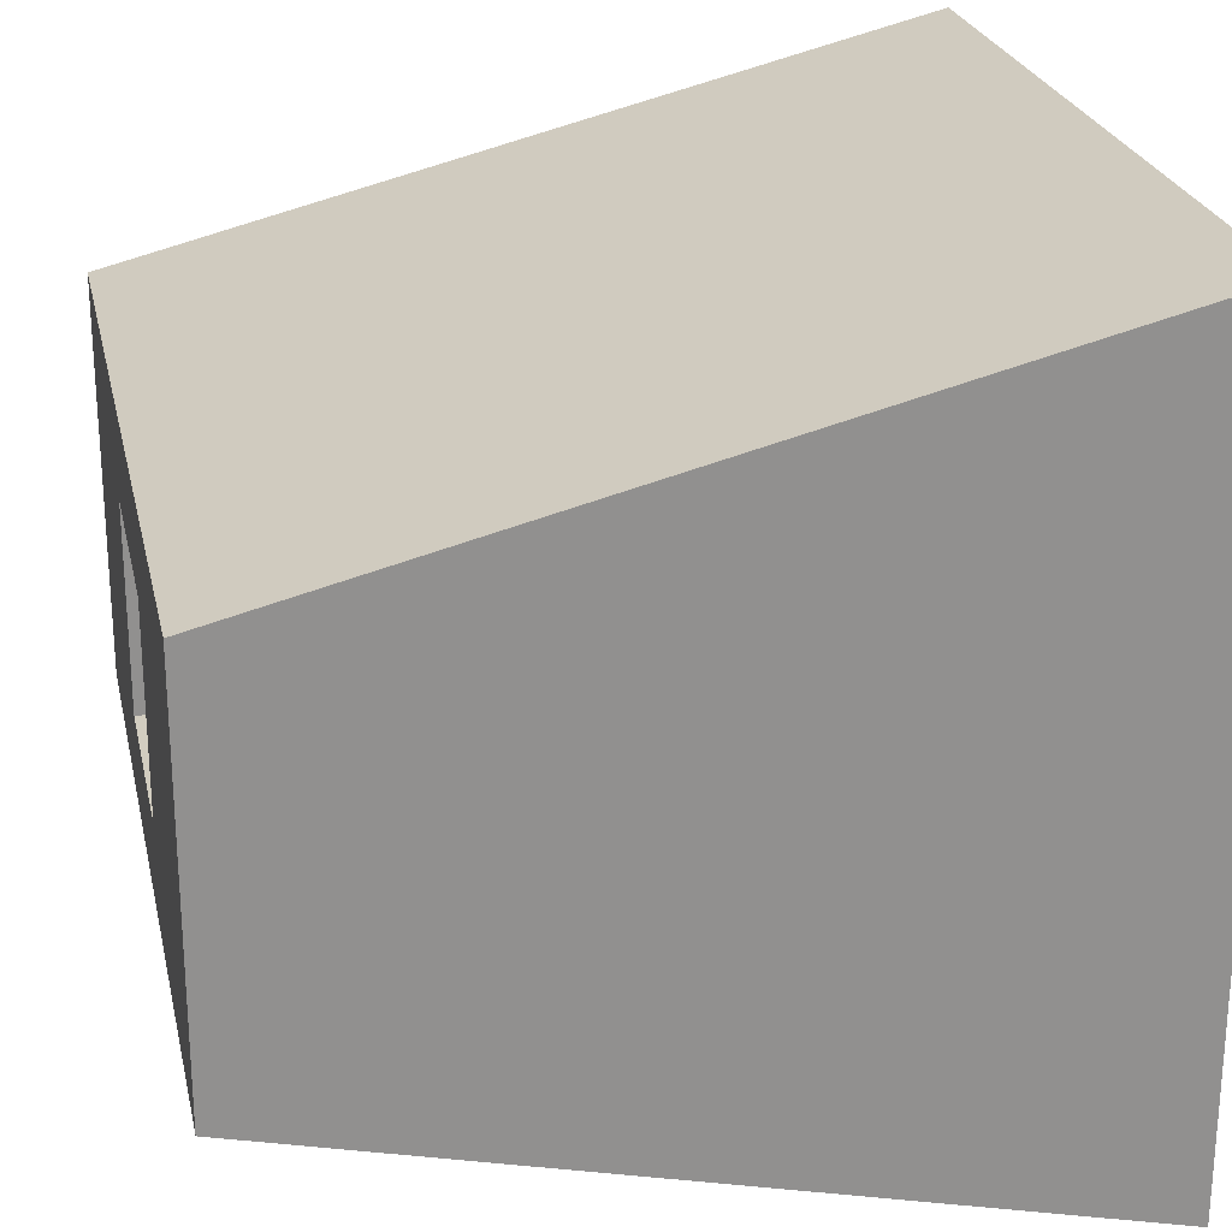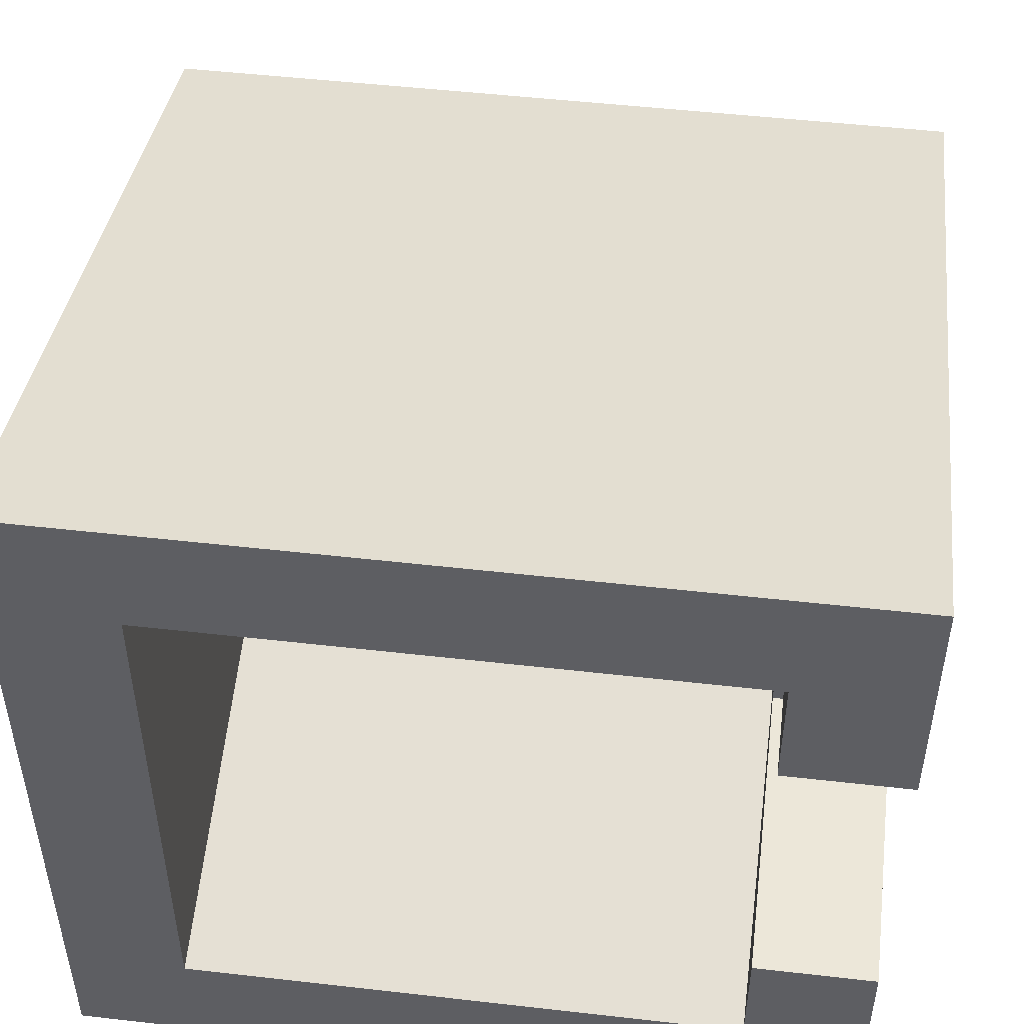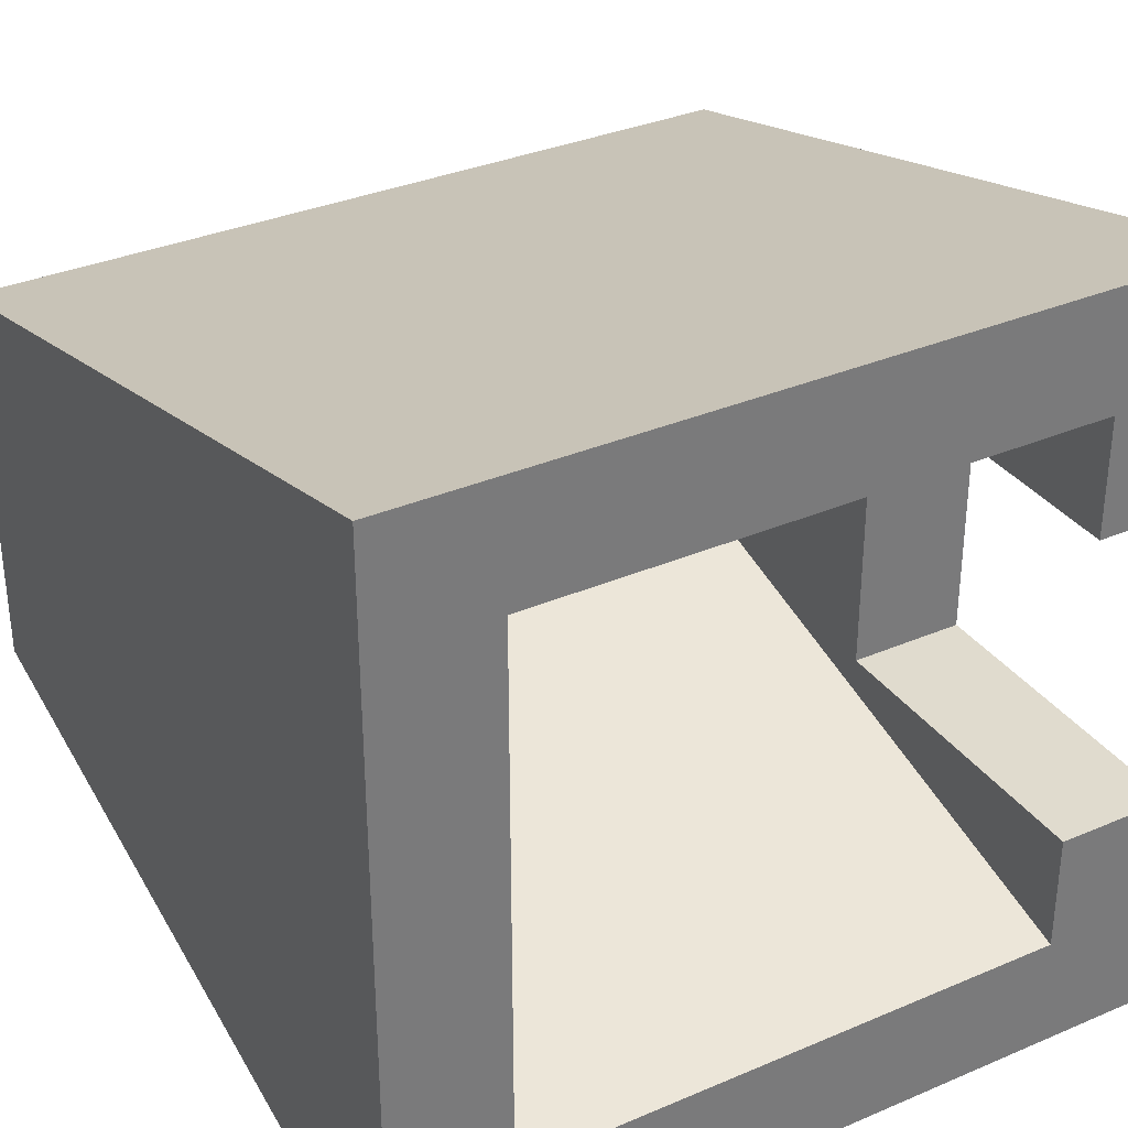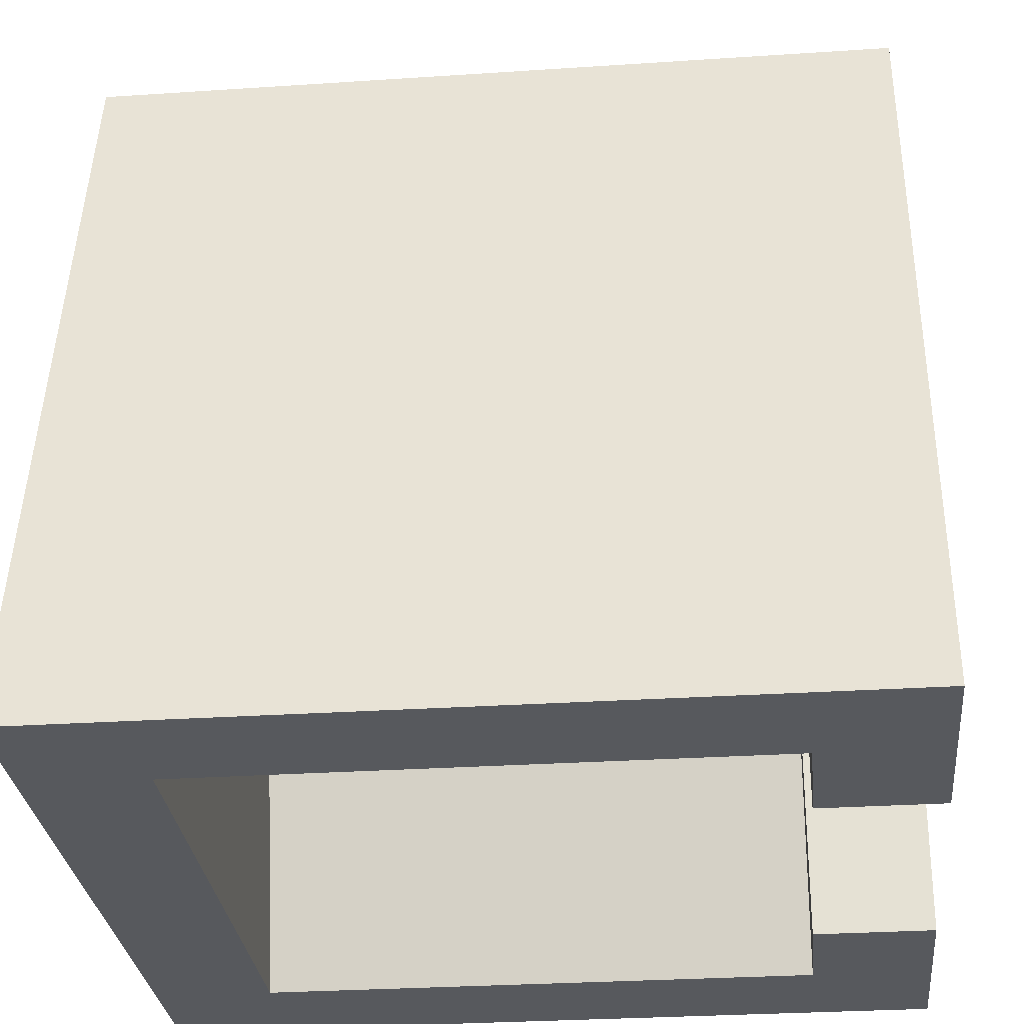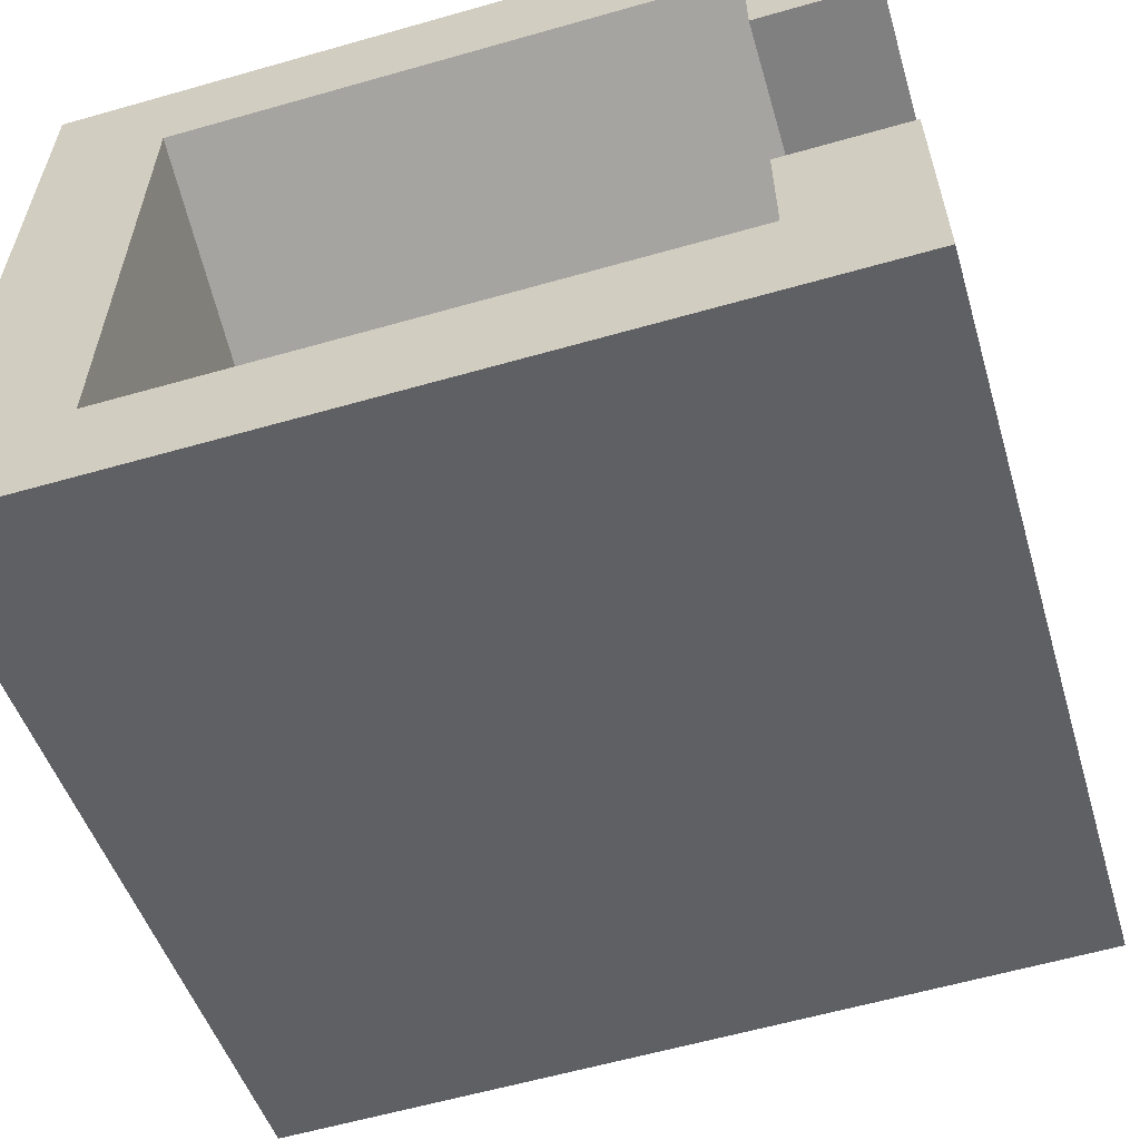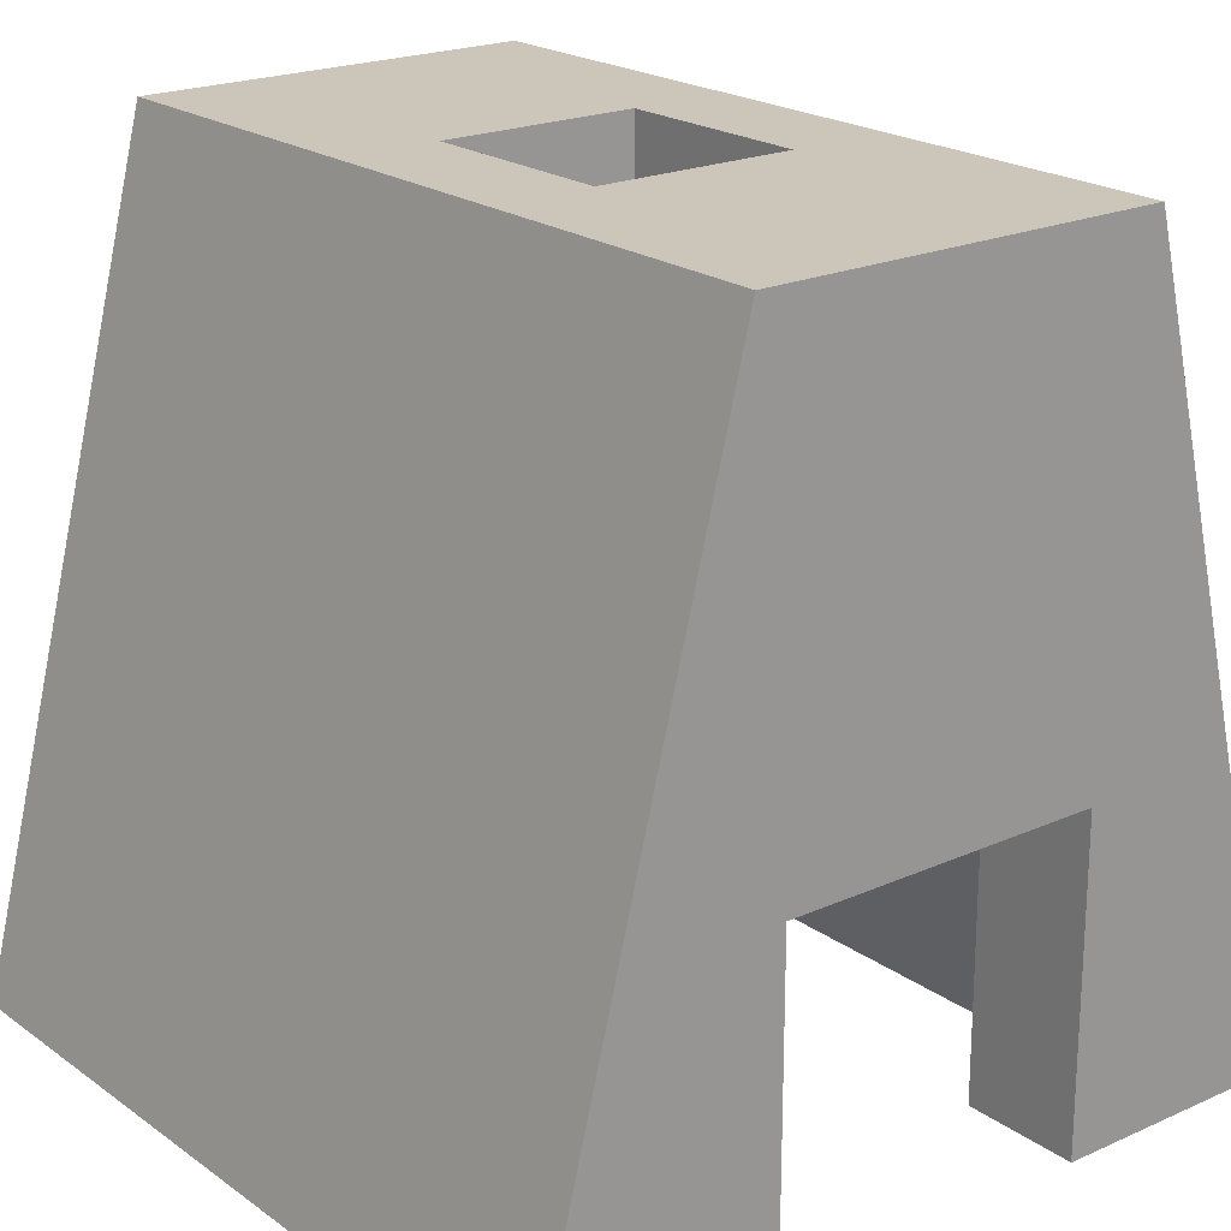
<metadata>
{"format":"obj","ext":"obj","renderer":"f3d","projection":"perspective","resolution":1024,"background":"white","views":[{"elev":24.5,"azim":-102.2,"up":"+Z"},{"elev":49.7,"azim":7.2,"up":"+Z"},{"elev":33.7,"azim":-30.2,"up":"+Z"},{"elev":-29.0,"azim":5.7,"up":"+Y"},{"elev":-60.0,"azim":16.3,"up":"+Z"},{"elev":21.0,"azim":51.4,"up":"+Y"}]}
</metadata>
<code>
o Cube
v 0 1 0.75
v 0 0 1
v 0 1 0.25
v -0 0 0
v 1 1 0.75
v 1 0 1
v 1 1 0.25
v 1 0 -0
v 0 0 1
v -0 0 0
v 1 0 1
v 1 0 -0
v 0.85 0 0.85
v 0.85 0 0.15
v 0.15 0 0.15
v 0.15 0 0.85
v 0.85 0.85 0.625
v 0.85 0.85 0.375
v 0.15 0.85 0.375
v 0.15 0.85 0.625
v 0.85 0 0.7
v 0.85 0 0.3
v 1 0 0.7
v 1 0 0.3
v 0.85 0.4 0.7
v 0.85 0.4 0.3
v 1 0.4 0.7
v 1 0.4 0.3
v 0.75 1 0.75
v 0.75 1 0.25
v 0.25 1 0.75
v 0.25 1 0.25
v 0.375 0.85 0.375
v 0.375 0.85 0.625
v 0.625 0.85 0.375
v 0.625 0.85 0.625
v 0.625 1 0.375
v 0.375 1 0.375
v 0.375 1 0.625
v 0.625 1 0.625
v 1 0 1
v 1 0 -0
f 31 3 1
f 30 7 8
f 34 19 33
f 1 4 2
f 31 1 2
f 15 20 16
f 24 14 12
f 12 15 10
f 10 16 9
f 9 13 11
f 17 35 18
f 7 5 28
f 16 34 36
f 14 35 33
f 24 26 22
f 23 13 21
f 28 25 26
f 29 7 30
f 25 17 18
f 21 27 23
f 34 40 36
f 33 39 34
f 35 38 33
f 36 37 35
f 38 30 32
f 40 30 37
f 40 31 29
f 31 38 32
f 6 41 11
f 12 42 8
f 5 6 11
f 11 23 27
f 5 11 27
f 12 8 7
f 28 24 12
f 5 27 28
f 12 7 28
f 8 4 32
f 4 3 32
f 32 30 8
f 1 3 4
f 2 6 29
f 6 5 29
f 29 31 2
f 24 22 14
f 12 14 15
f 10 15 16
f 9 16 13
f 24 28 26
f 23 11 13
f 28 27 25
f 21 25 27
f 15 19 20
f 17 13 36
f 13 16 36
f 16 20 34
f 19 15 33
f 15 14 33
f 14 18 35
f 14 22 26
f 25 21 13
f 18 14 26
f 25 13 17
f 18 26 25
f 34 20 19
f 17 36 35
f 31 32 3
f 29 5 7
f 38 37 30
f 40 29 30
f 40 39 31
f 31 39 38
f 34 39 40
f 33 38 39
f 35 37 38
f 36 40 37

</code>
